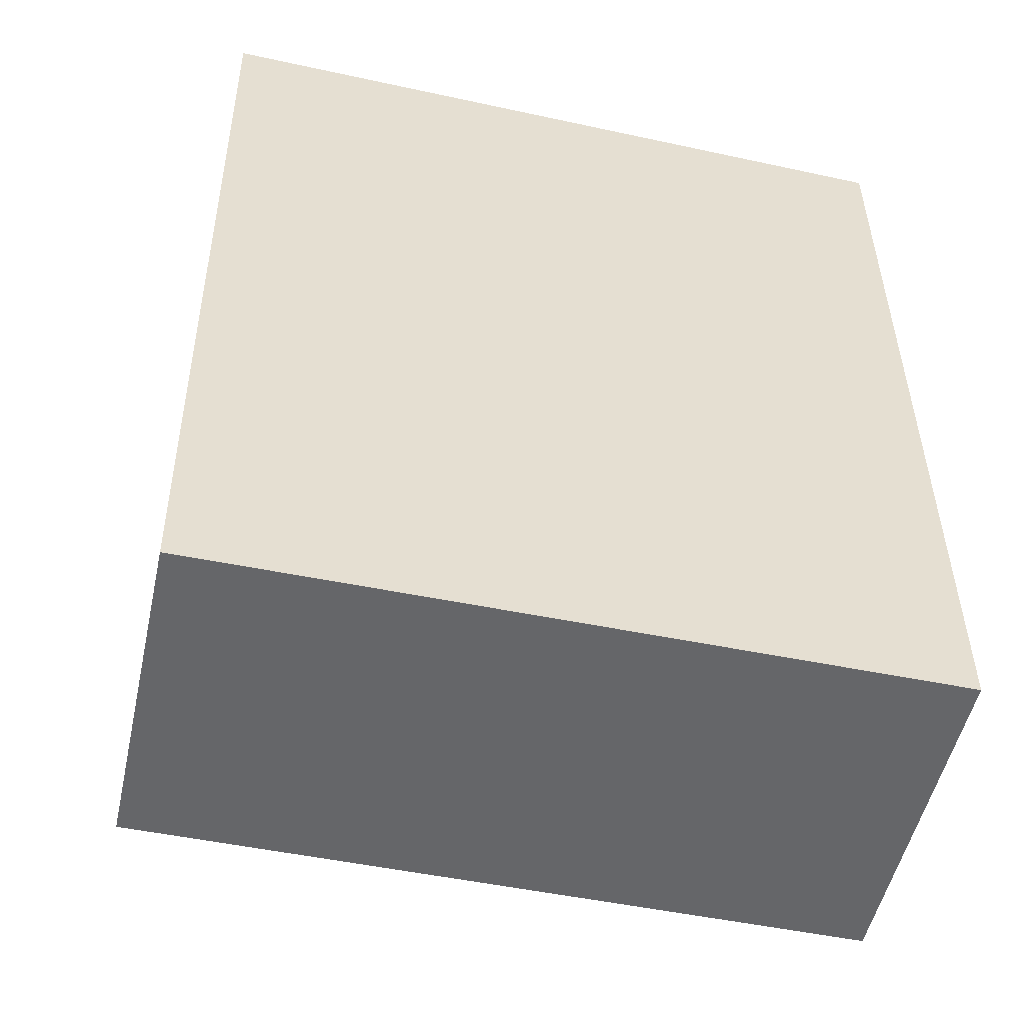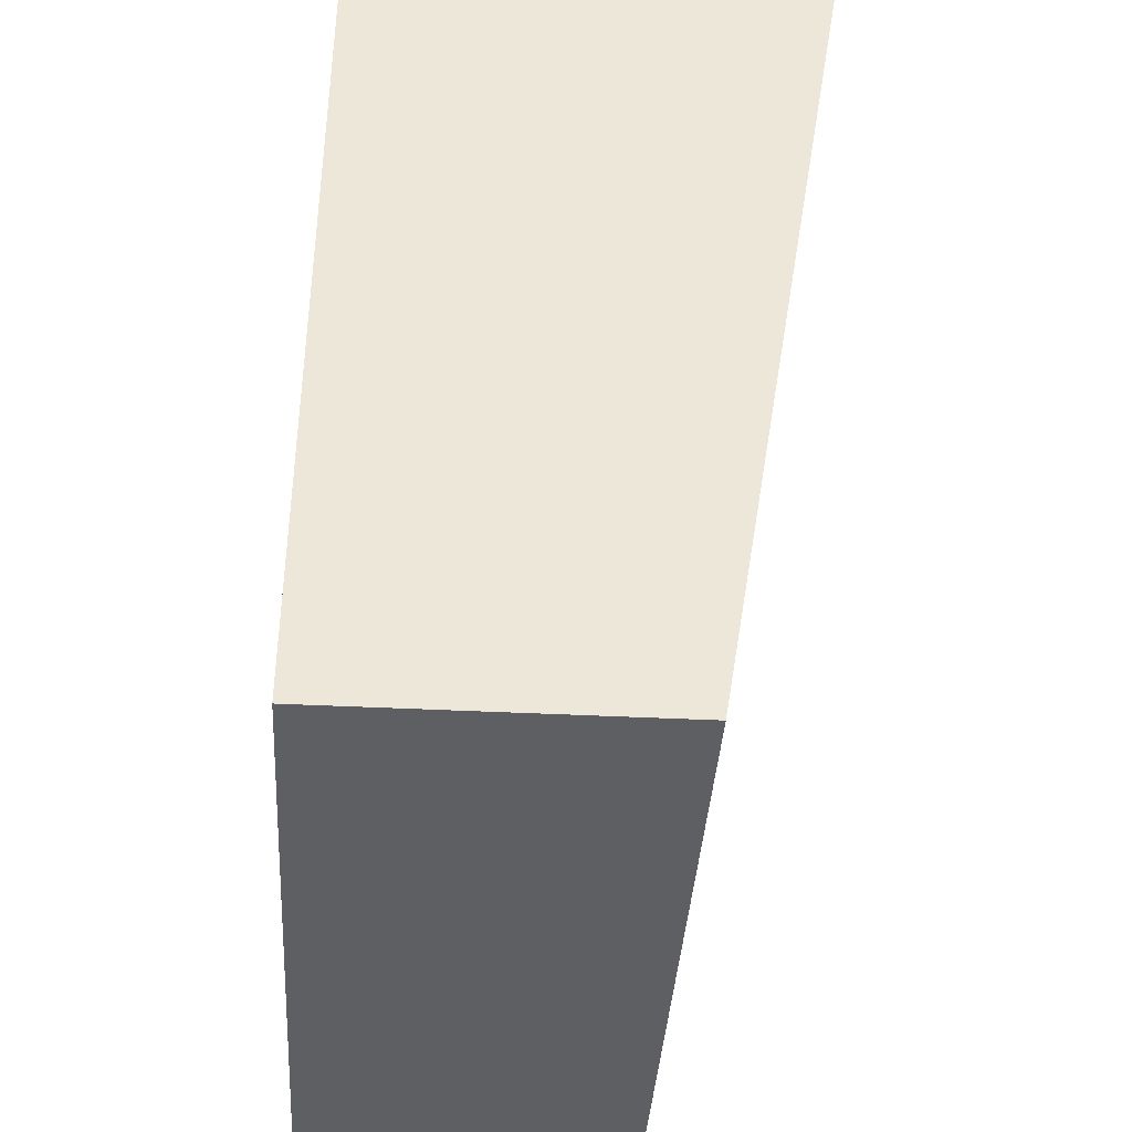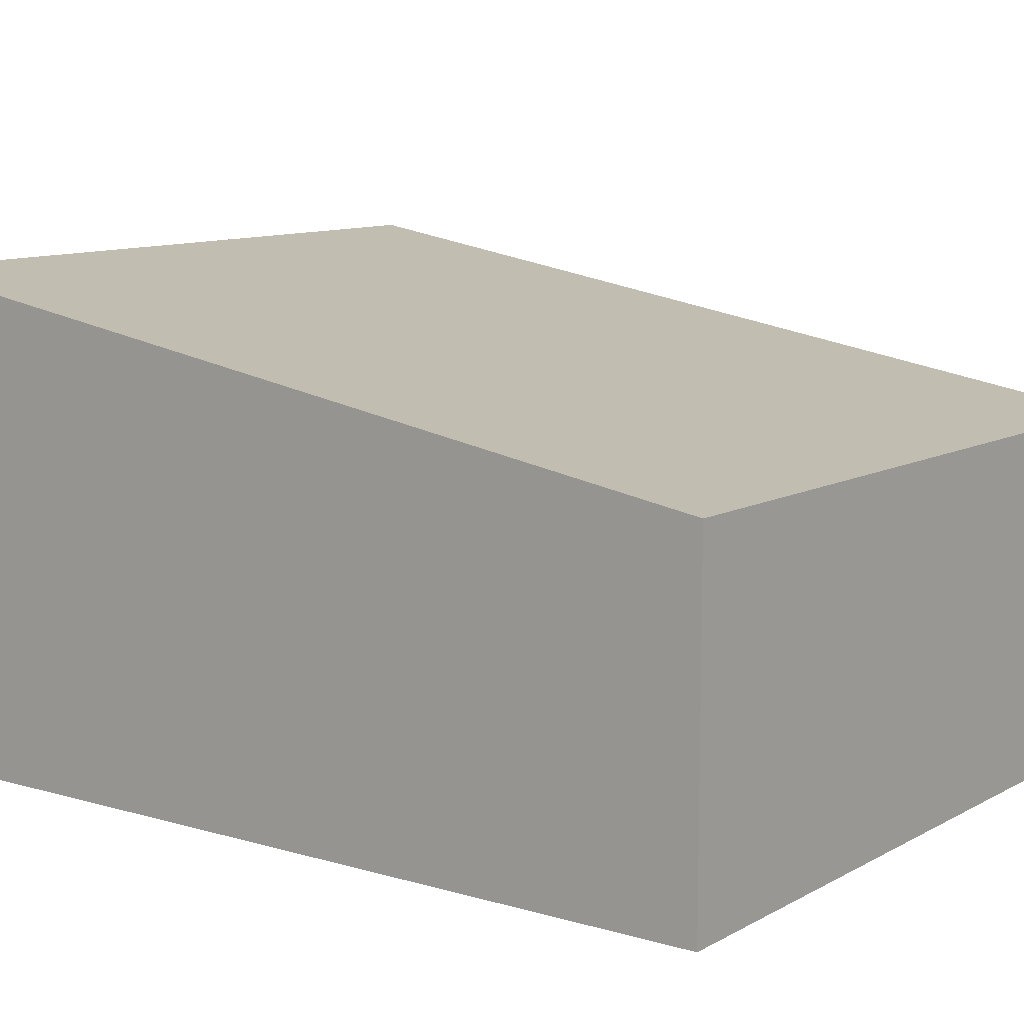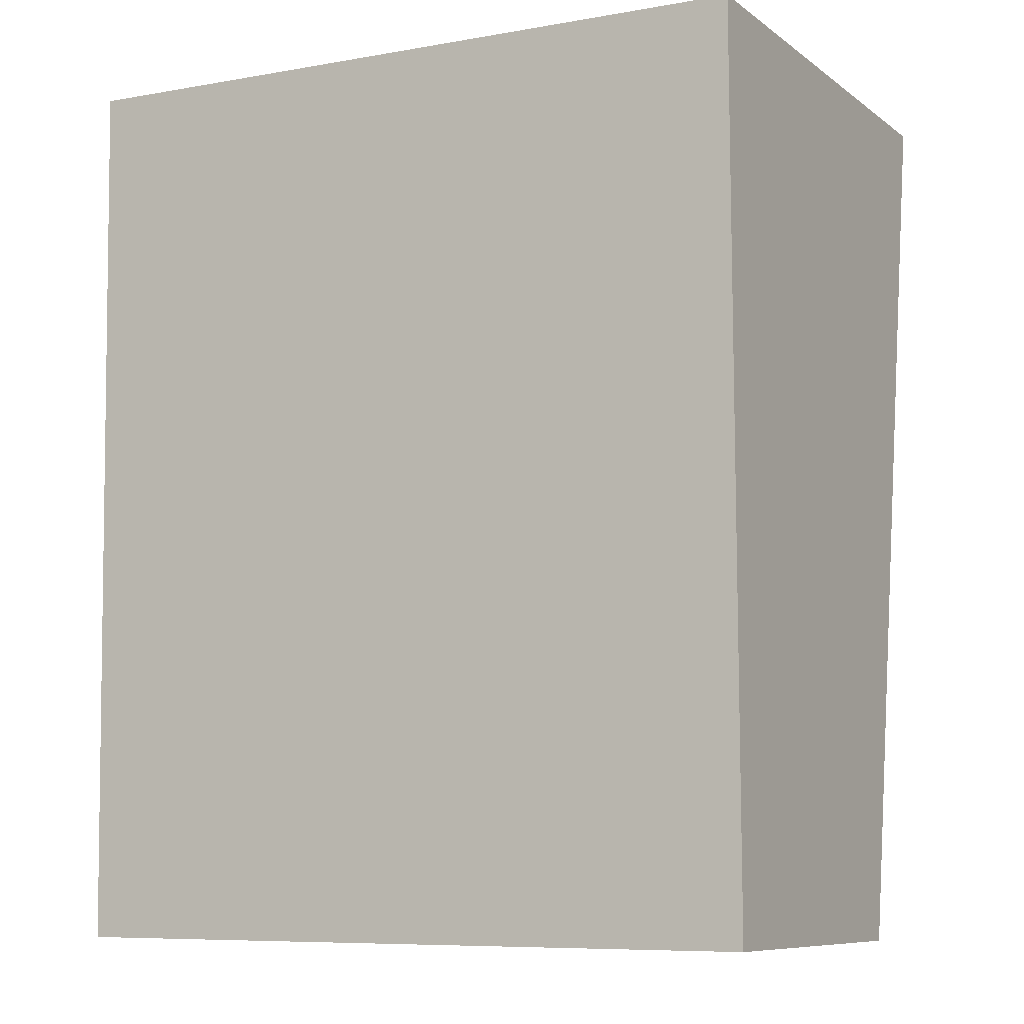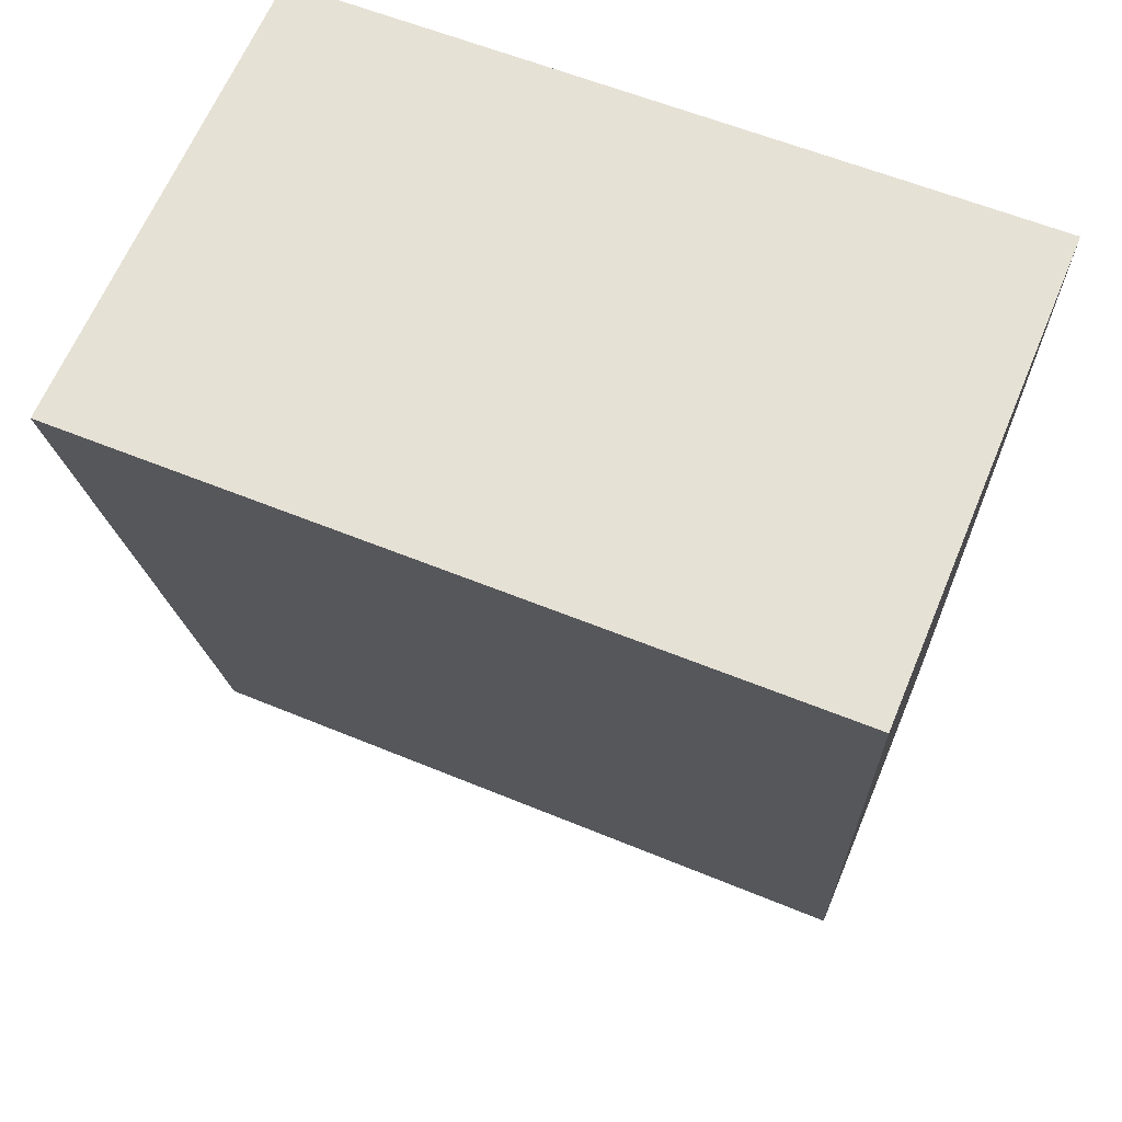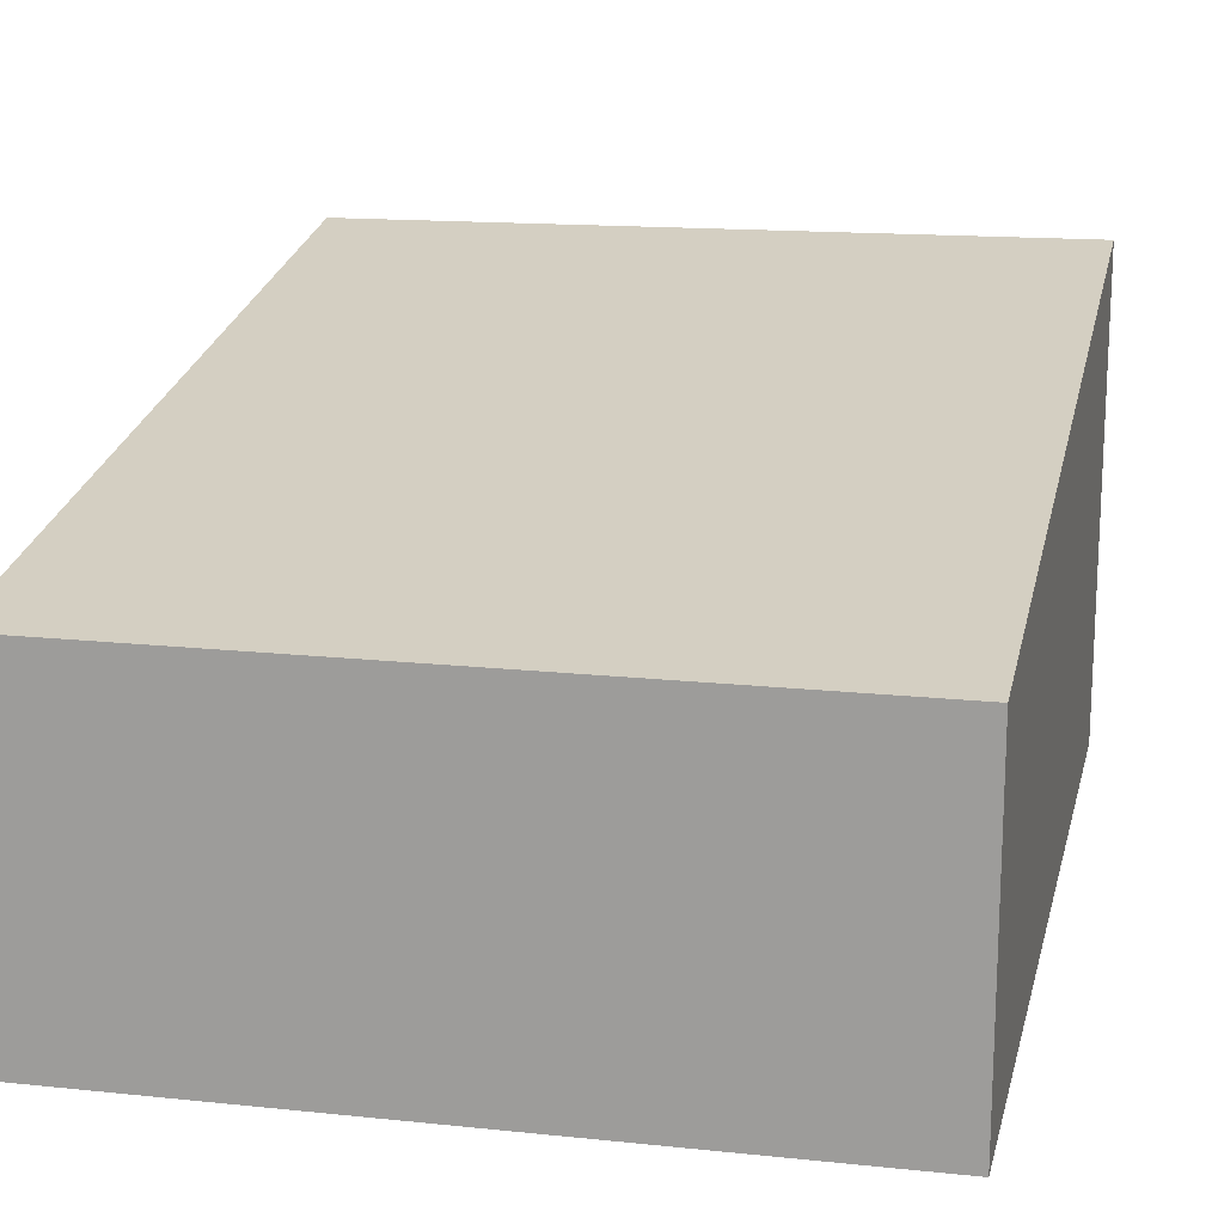
<metadata>
{"format":"obj","ext":"obj","renderer":"f3d","projection":"perspective","resolution":1024,"background":"white","views":[{"elev":-51.7,"azim":-12.4,"up":"+Z"},{"elev":-39.7,"azim":86.4,"up":"+Z"},{"elev":10.2,"azim":126.6,"up":"+Y"},{"elev":-8.8,"azim":29.4,"up":"+Z"},{"elev":64.0,"azim":-157.4,"up":"+Z"},{"elev":16.9,"azim":-168.0,"up":"+Y"}]}
</metadata>
<code>
v  0.144 3.378 -9.031
v  7.39 4.831 -0.214
v  7.403 3.394 -9.048
v  0 4.847 2.968e-16
v  7.403 5.54e-16 -9.048
v  0.144 5.53e-16 -9.031
v  0 0 0
v  7.39 1.31e-17 -0.214
g defaultobject
f 1 2 3
f 2 1 4
f 5 1 3
f 1 5 6
f 1 7 4
f 7 1 6
f 7 2 4
f 2 7 8
f 8 3 2
f 3 8 5
f 8 6 5
f 6 8 7

</code>
